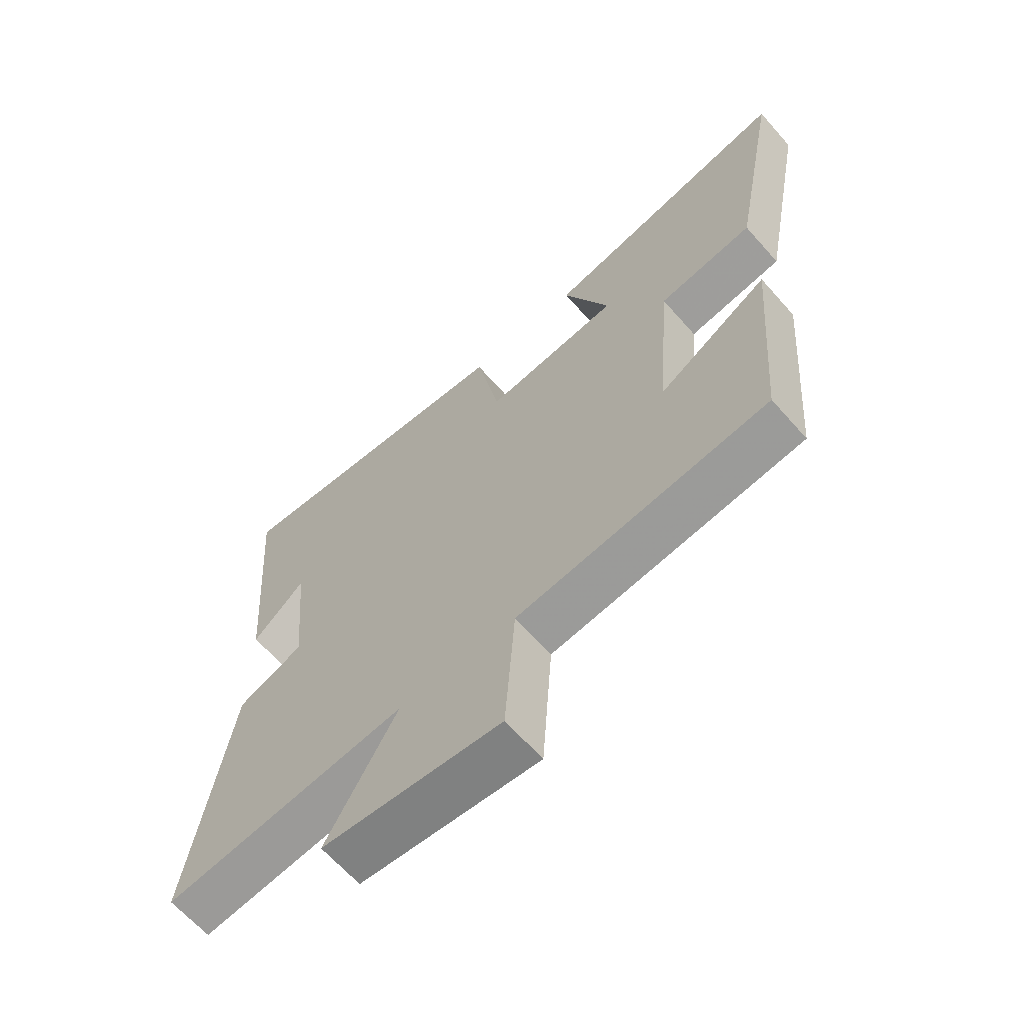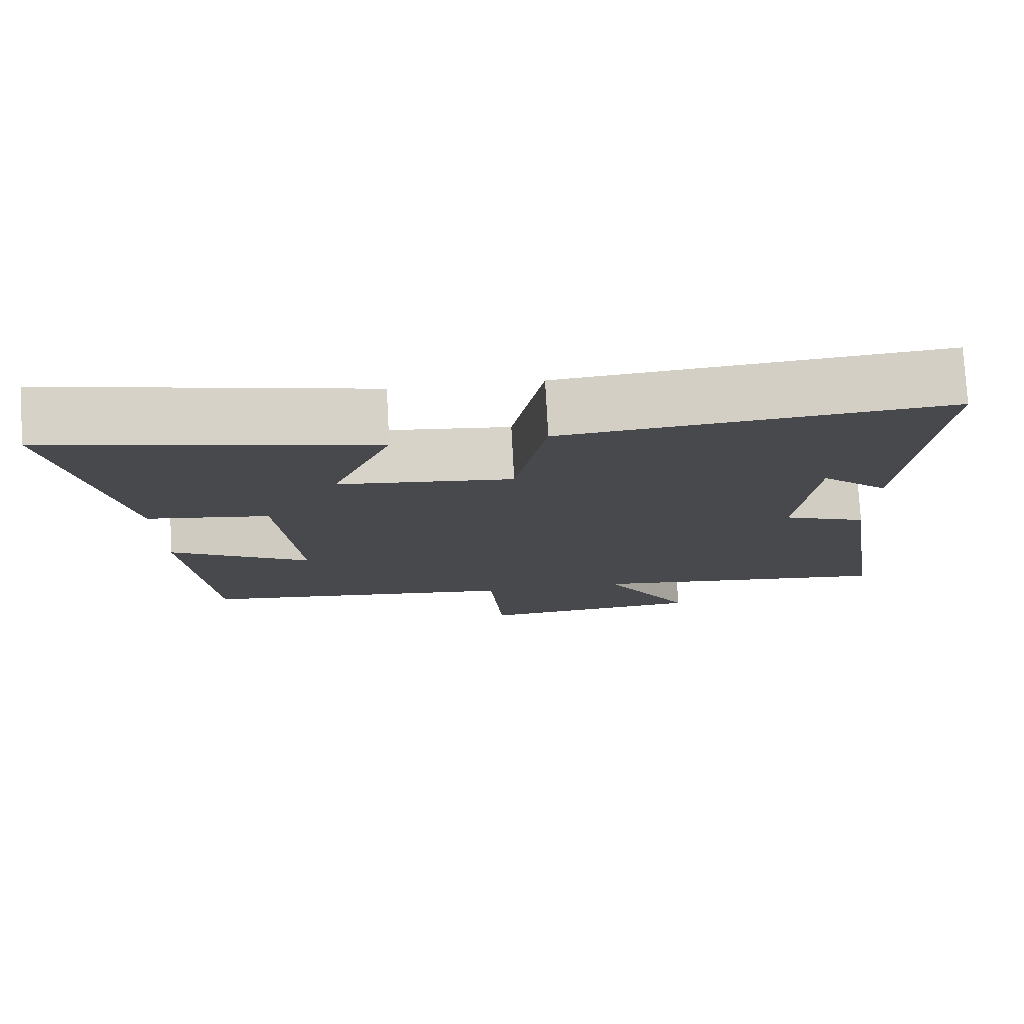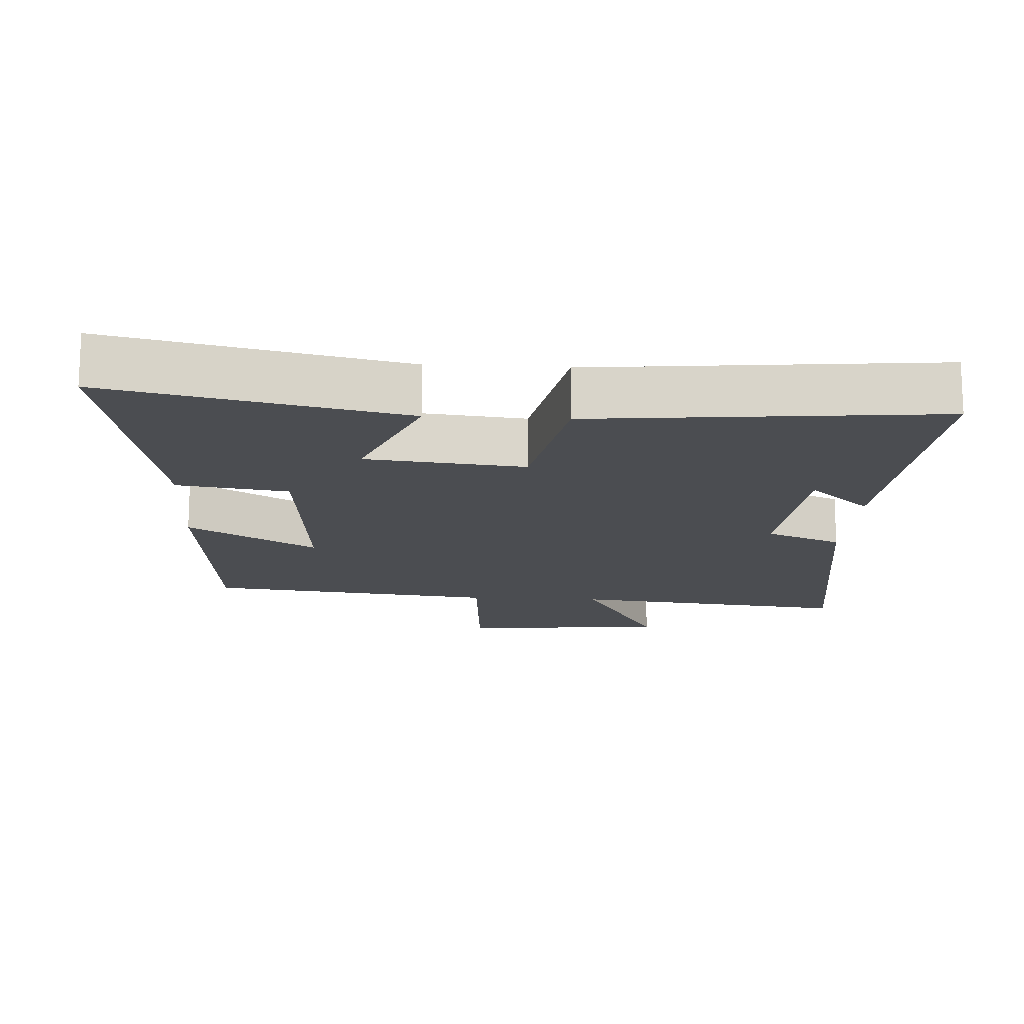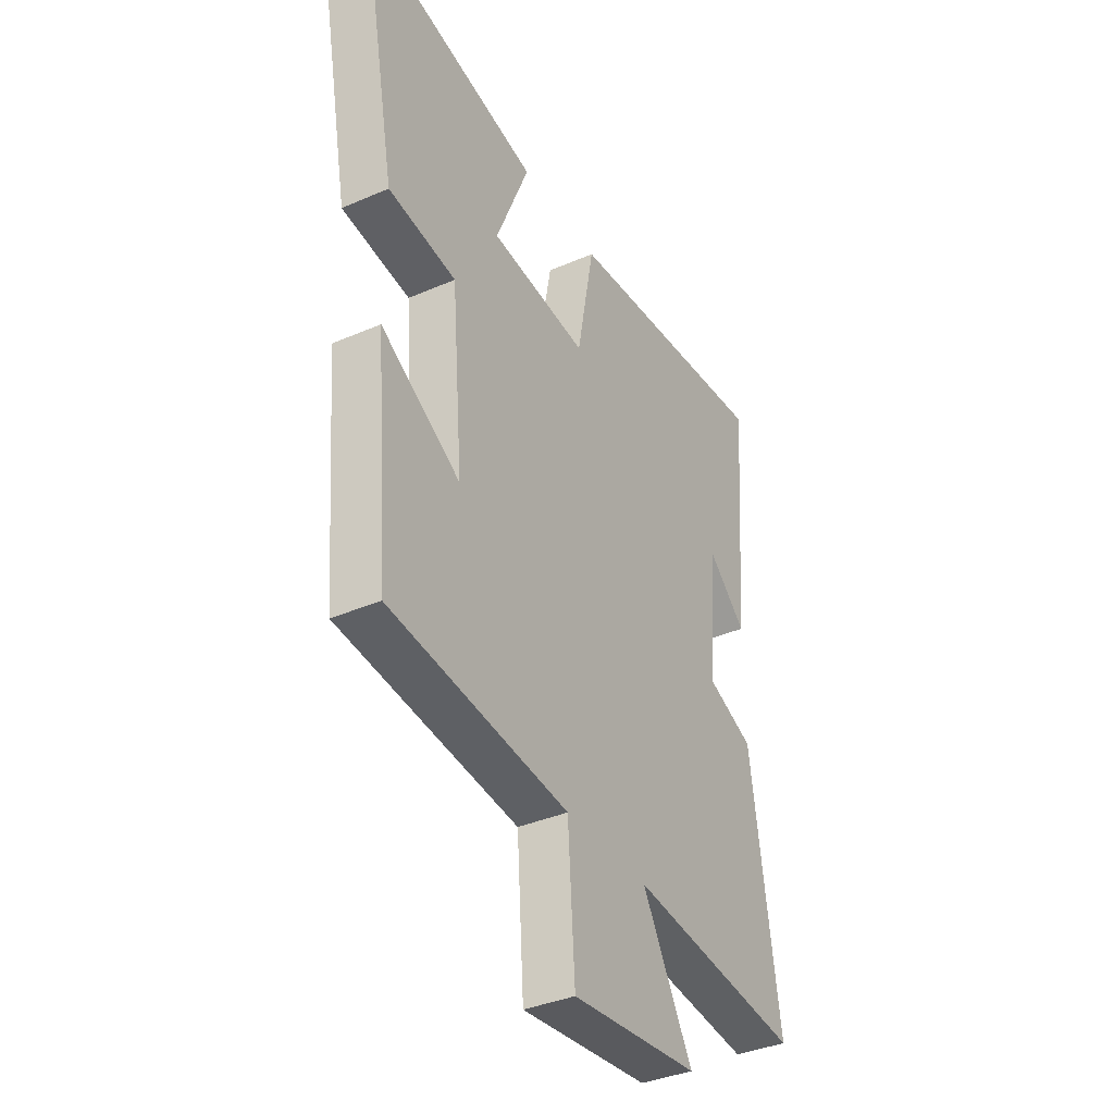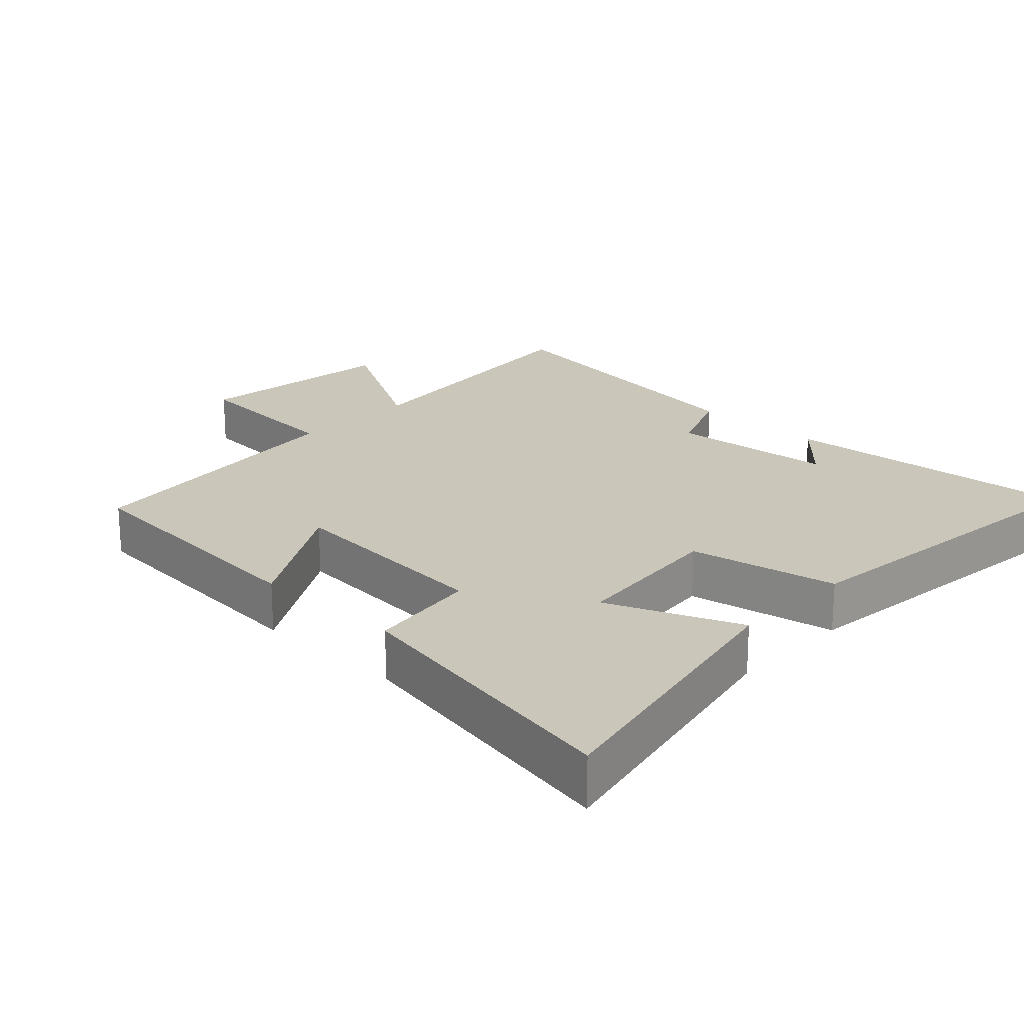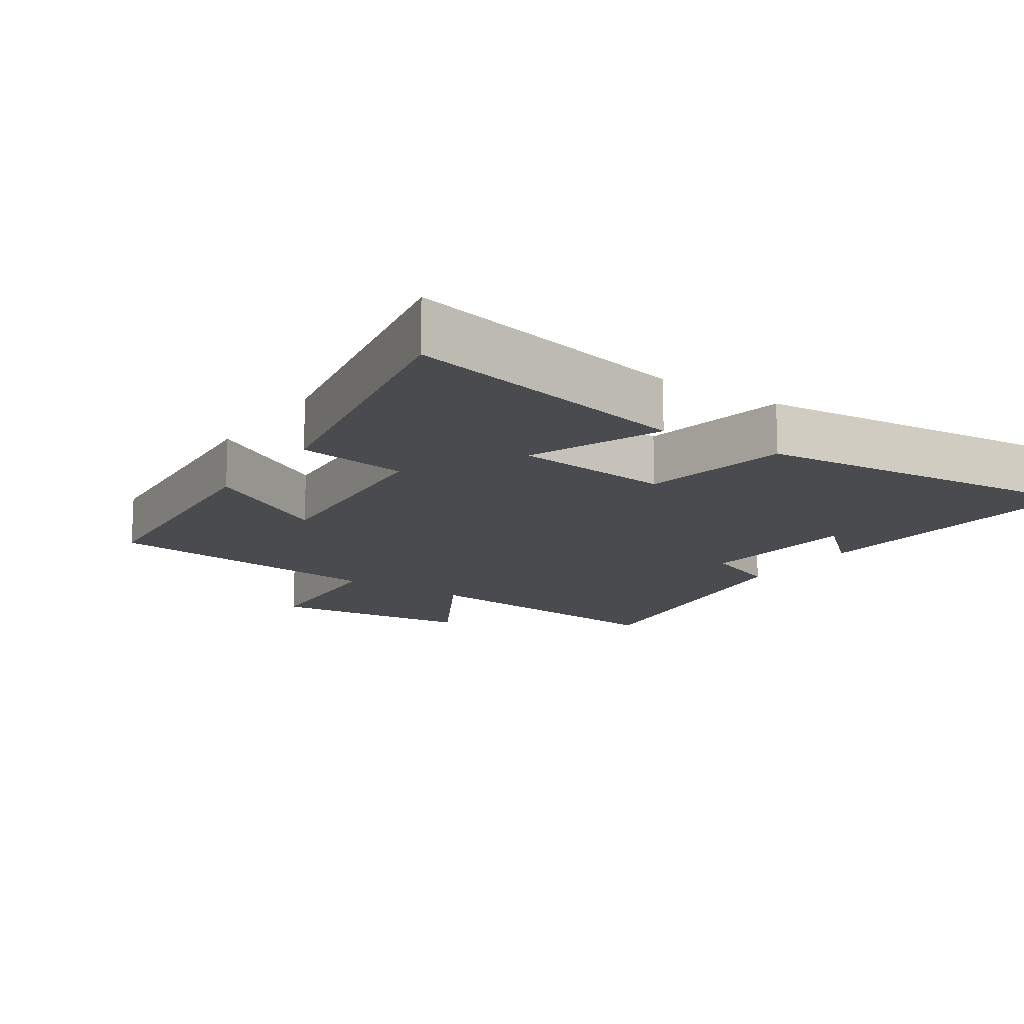
<metadata>
{"format":"obj","ext":"obj","renderer":"f3d","projection":"perspective","resolution":1024,"background":"white","views":[{"elev":-64.9,"azim":-138.6,"up":"+Z"},{"elev":77.6,"azim":-3.1,"up":"+Z"},{"elev":-15.6,"azim":-3.4,"up":"+Y"},{"elev":-37.1,"azim":-60.8,"up":"+Z"},{"elev":21.2,"azim":-46.5,"up":"+Y"},{"elev":-14.3,"azim":-33.9,"up":"+Y"}]}
</metadata>
<code>
v 0.534 0.07 0.55
v 0.5 0.07 0.112
v 0.411 0.07 0.193
v 0.389 0.07 -0.049
v 0.5 0.07 -0.094
v 0.567 0.07 -0.544
v 0.157 0.07 -0.5
v 0.276 0.07 -0.708
v -0.026 0.07 -0.74
v -0.043 0.07 -0.5
v -0.468 0.07 -0.452
v -0.5 0.07 -0.064
v -0.313 0.07 -0.175
v -0.339 0.07 0.141
v -0.5 0.07 0.164
v -0.581 0.07 0.592
v -0.157 0.07 0.5
v -0.236 0.07 0.307
v -0.006 0.07 0.283
v 0.035 0.07 0.5
v 0.534 0 0.55
v 0.5 0 0.112
v 0.411 0 0.193
v 0.389 0 -0.049
v 0.5 0 -0.094
v 0.567 0 -0.544
v 0.157 0 -0.5
v 0.276 0 -0.708
v -0.026 0 -0.74
v -0.043 0 -0.5
v -0.468 0 -0.452
v -0.5 0 -0.064
v -0.313 0 -0.175
v -0.339 0 0.141
v -0.5 0 0.164
v -0.581 0 0.592
v -0.157 0 0.5
v -0.236 0 0.307
v -0.006 0 0.283
v 0.035 0 0.5
f 19 20 1
f 15 16 17 18
f 14 15 18 19
f 13 14 19
f 10 11 12 13
f 10 13 19 1
f 7 8 9 10
f 4 5 6 7
f 3 4 7 10
f 1 2 3
f 1 3 10
f 21 40 39
f 38 37 36 35
f 39 38 35 34
f 39 34 33
f 33 32 31 30
f 21 39 33 30
f 30 29 28 27
f 27 26 25 24
f 30 27 24 23
f 23 22 21
f 30 23 21
f 1 21 22 2
f 2 22 23 3
f 3 23 24 4
f 4 24 25 5
f 5 25 26 6
f 6 26 27 7
f 7 27 28 8
f 8 28 29 9
f 9 29 30 10
f 10 30 31 11
f 11 31 32 12
f 12 32 33 13
f 13 33 34 14
f 14 34 35 15
f 15 35 36 16
f 16 36 37 17
f 17 37 38 18
f 18 38 39 19
f 19 39 40 20
f 20 40 21 1

</code>
